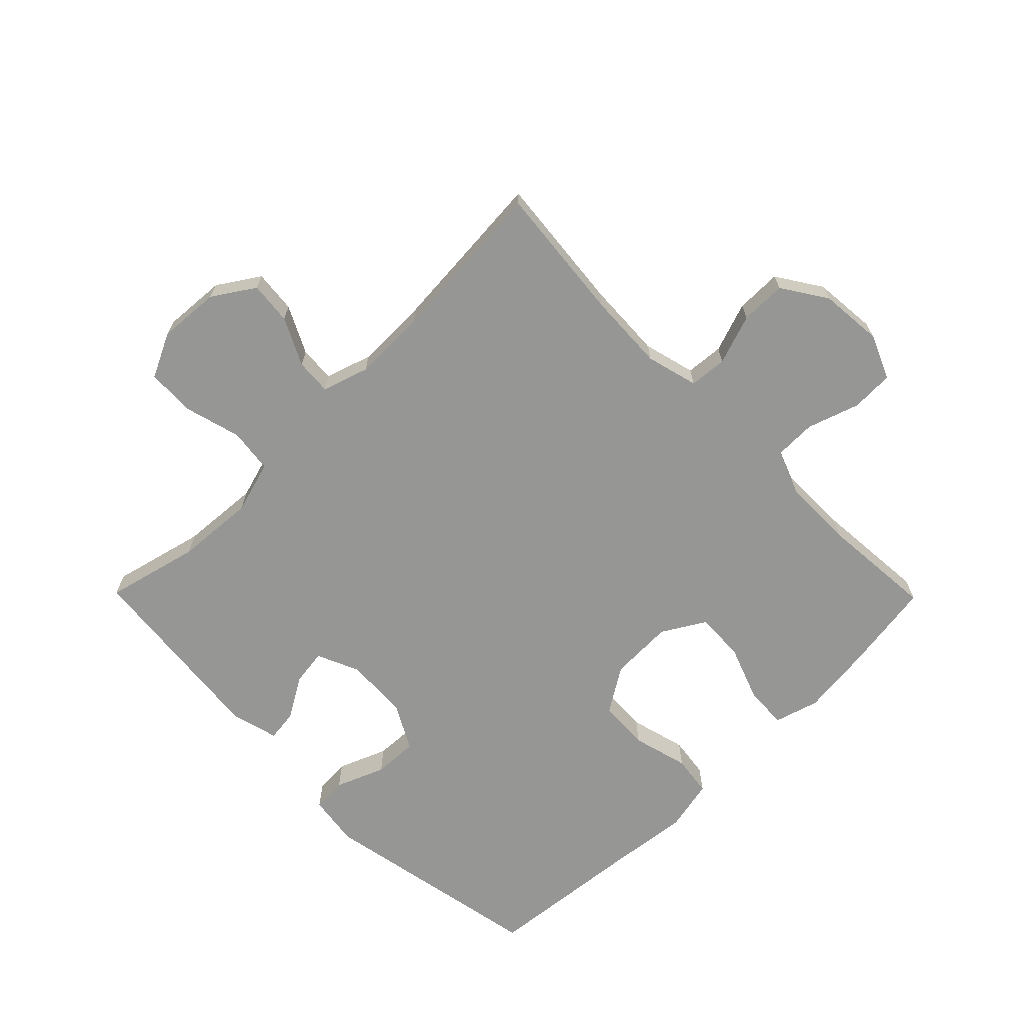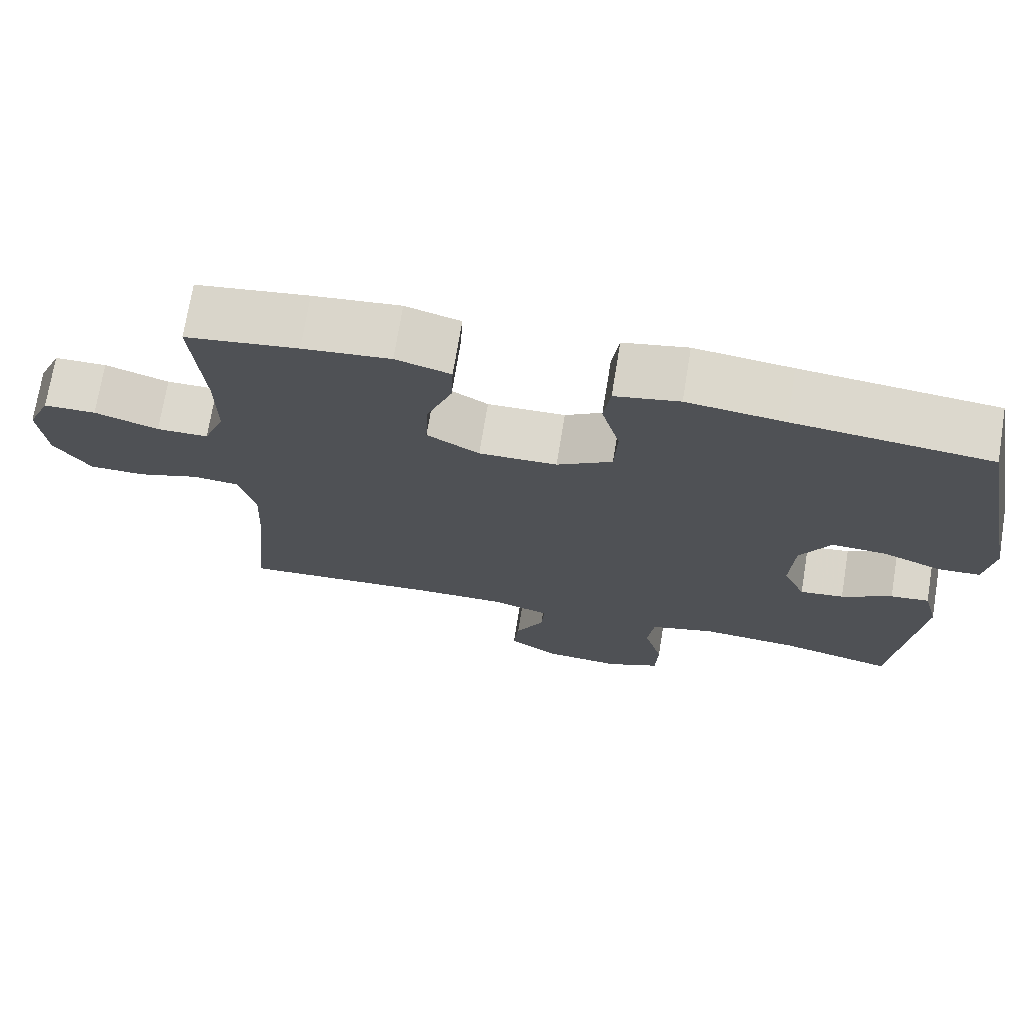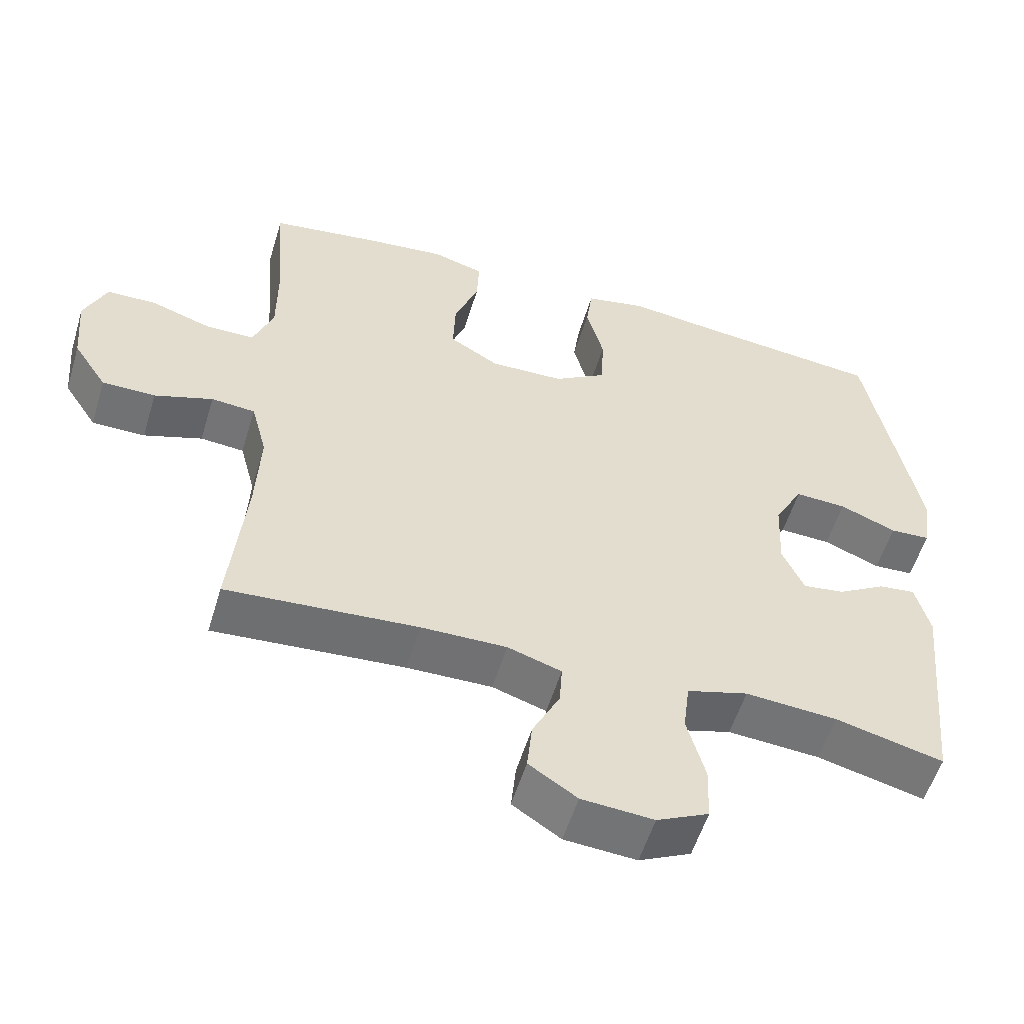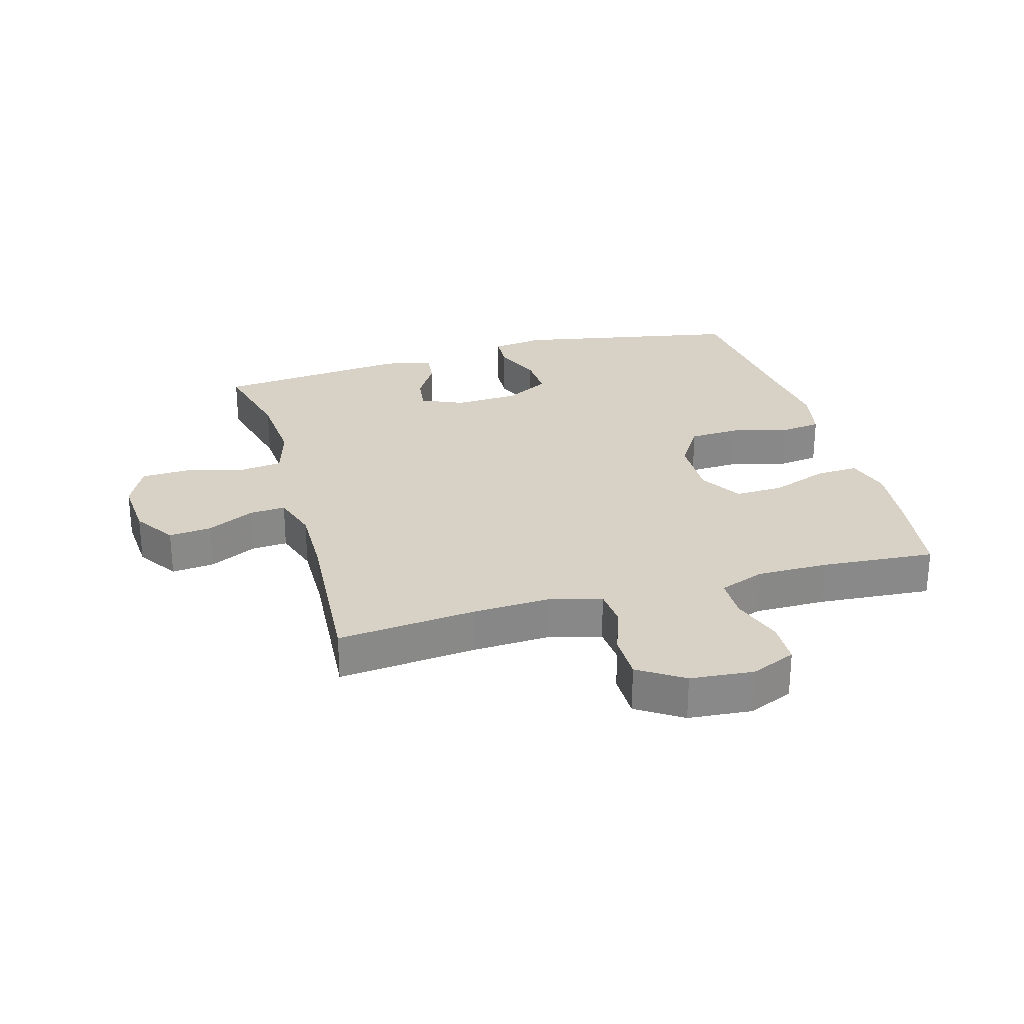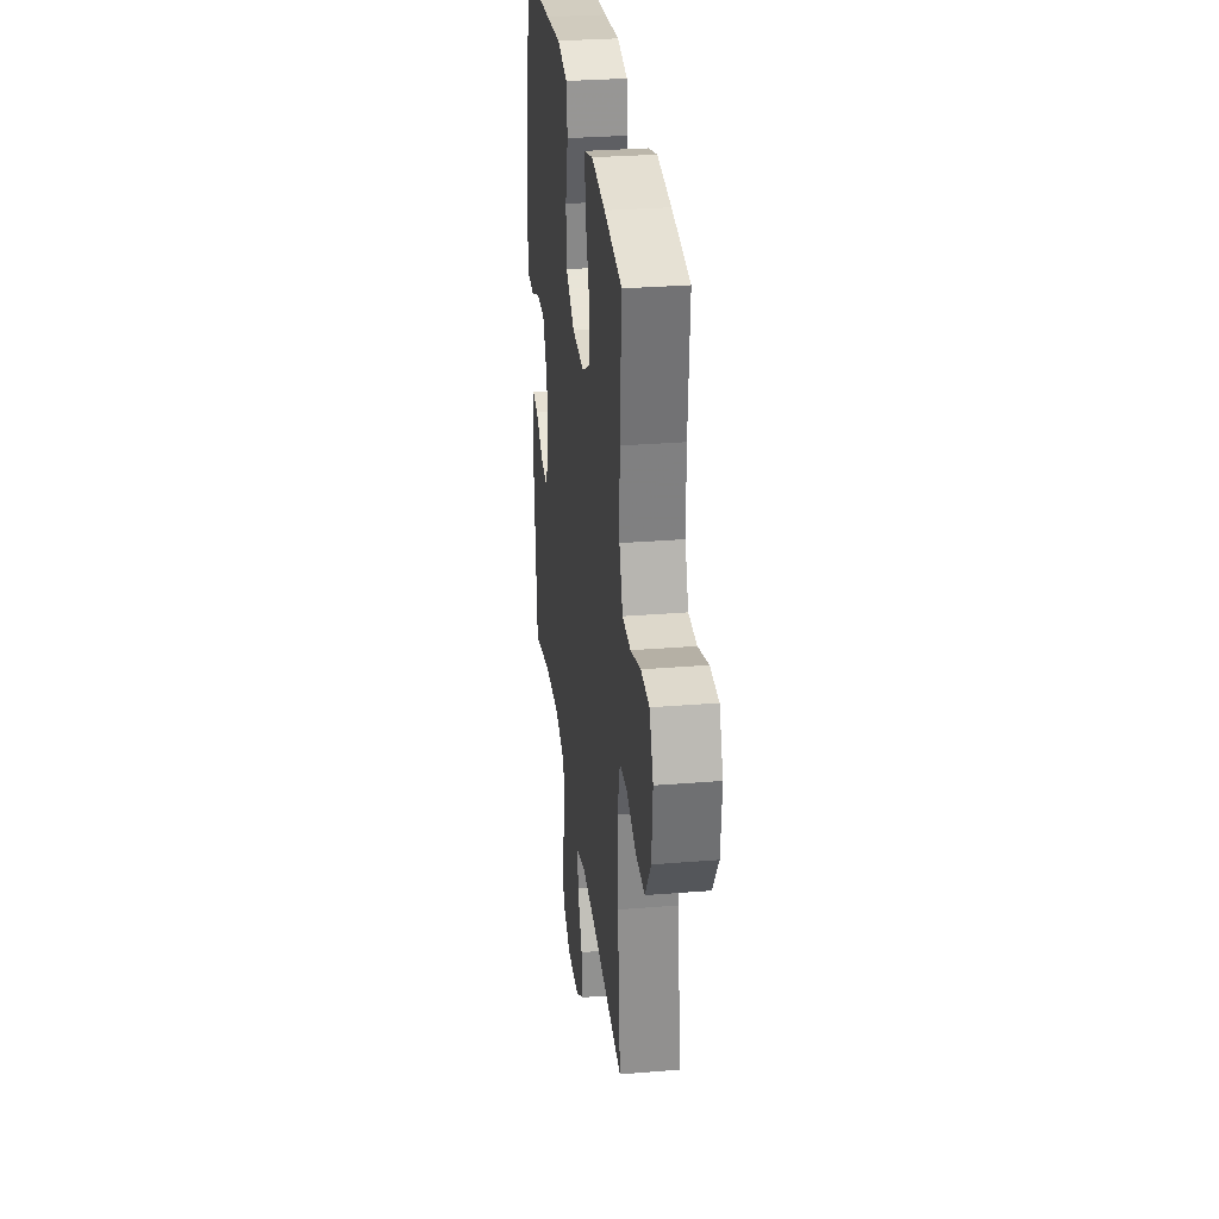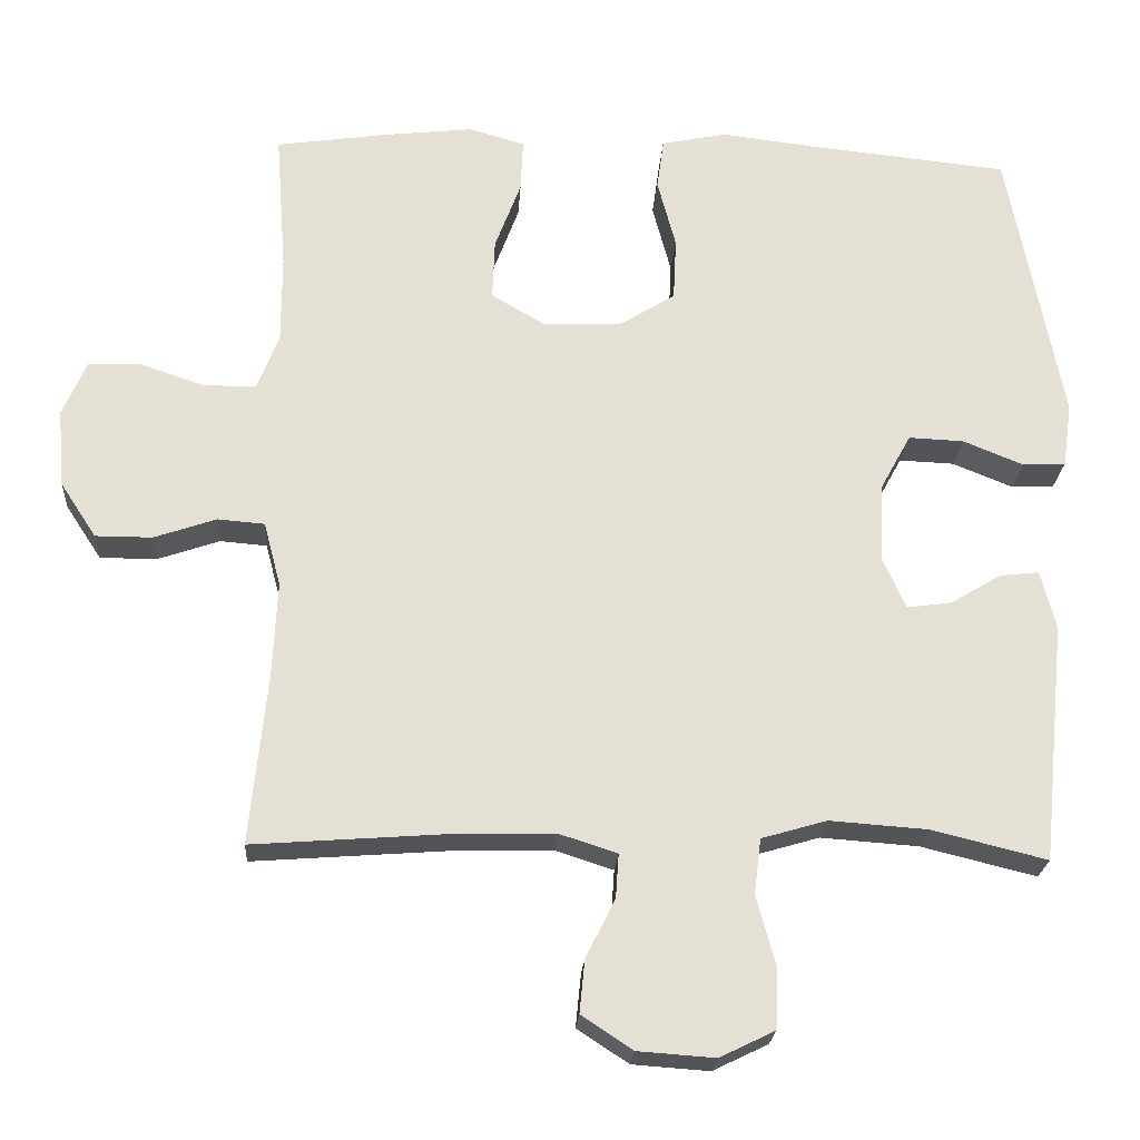
<metadata>
{"format":"obj","ext":"obj","renderer":"f3d","projection":"perspective","resolution":1024,"background":"white","views":[{"elev":-67.7,"azim":-135.4,"up":"+Y"},{"elev":72.3,"azim":9.3,"up":"+Z"},{"elev":-55.5,"azim":-16.8,"up":"+Z"},{"elev":27.2,"azim":-105.8,"up":"+Y"},{"elev":30.4,"azim":-96.7,"up":"+Z"},{"elev":-23.2,"azim":-3.7,"up":"+Z"}]}
</metadata>
<code>
v -0.5 0.07 0.5
v -0.352 0.07 0.522
v -0.237 0.07 0.535
v -0.165 0.07 0.514
v -0.168 0.07 0.446
v -0.202 0.07 0.355
v -0.205 0.07 0.276
v -0.136 0.07 0.235
v -0.033 0.07 0.238
v 0.04 0.07 0.284
v 0.044 0.07 0.366
v 0.02 0.07 0.457
v 0.029 0.07 0.523
v 0.114 0.07 0.541
v 0.242 0.07 0.526
v 0.5 0.07 0.5
v 0.57 0.07 0.133
v 0.558 0.07 0.049
v 0.502 0.07 0.046
v 0.423 0.07 0.078
v 0.351 0.07 0.081
v 0.311 0.07 0.008
v 0.306 0.07 -0.095
v 0.336 0.07 -0.163
v 0.394 0.07 -0.155
v 0.461 0.07 -0.115
v 0.512 0.07 -0.109
v 0.532 0.07 -0.186
v 0.5 0.07 -0.5
v 0.35 0.07 -0.463
v 0.222 0.07 -0.454
v 0.137 0.07 -0.479
v 0.128 0.07 -0.551
v 0.153 0.07 -0.643
v 0.15 0.07 -0.721
v 0.078 0.07 -0.756
v -0.022 0.07 -0.749
v -0.089 0.07 -0.705
v -0.082 0.07 -0.636
v -0.044 0.07 -0.56
v -0.04 0.07 -0.502
v -0.115 0.07 -0.478
v -0.234 0.07 -0.48
v -0.5 0.07 -0.5
v -0.478 0.07 -0.279
v -0.472 0.07 -0.153
v -0.494 0.07 -0.069
v -0.555 0.07 -0.064
v -0.636 0.07 -0.092
v -0.71 0.07 -0.092
v -0.757 0.07 -0.02
v -0.766 0.07 0.082
v -0.735 0.07 0.154
v -0.666 0.07 0.156
v -0.582 0.07 0.128
v -0.514 0.07 0.129
v -0.486 0.07 0.202
v -0.486 0.07 0.317
v -0.5 0 0.5
v -0.352 0 0.522
v -0.237 0 0.535
v -0.165 0 0.514
v -0.168 0 0.446
v -0.202 0 0.355
v -0.205 0 0.276
v -0.136 0 0.235
v -0.033 0 0.238
v 0.04 0 0.284
v 0.044 0 0.366
v 0.02 0 0.457
v 0.029 0 0.523
v 0.114 0 0.541
v 0.242 0 0.526
v 0.5 0 0.5
v 0.57 0 0.133
v 0.558 0 0.049
v 0.502 0 0.046
v 0.423 0 0.078
v 0.351 0 0.081
v 0.311 0 0.008
v 0.306 0 -0.095
v 0.336 0 -0.163
v 0.394 0 -0.155
v 0.461 0 -0.115
v 0.512 0 -0.109
v 0.532 0 -0.186
v 0.5 0 -0.5
v 0.35 0 -0.463
v 0.222 0 -0.454
v 0.137 0 -0.479
v 0.128 0 -0.551
v 0.153 0 -0.643
v 0.15 0 -0.721
v 0.078 0 -0.756
v -0.022 0 -0.749
v -0.089 0 -0.705
v -0.082 0 -0.636
v -0.044 0 -0.56
v -0.04 0 -0.502
v -0.115 0 -0.478
v -0.234 0 -0.48
v -0.5 0 -0.5
v -0.478 0 -0.279
v -0.472 0 -0.153
v -0.494 0 -0.069
v -0.555 0 -0.064
v -0.636 0 -0.092
v -0.71 0 -0.092
v -0.757 0 -0.02
v -0.766 0 0.082
v -0.735 0 0.154
v -0.666 0 0.156
v -0.582 0 0.128
v -0.514 0 0.129
v -0.486 0 0.202
v -0.486 0 0.317
f 53 54 55
f 52 53 55
f 51 52 55
f 50 51 55
f 49 50 55
f 48 49 55
f 47 48 55 56
f 46 47 56 57
f 43 44 45
f 42 43 45 46
f 46 57 58
f 42 46 58
f 41 42 58
f 38 39 40
f 37 38 40
f 36 37 40
f 35 36 40
f 34 35 40
f 33 34 40
f 32 33 40 41
f 28 29 30
f 27 28 30
f 26 27 30
f 25 26 30
f 24 25 30 31
f 32 41 58
f 31 32 58
f 24 31 58
f 23 24 58
f 18 19 20
f 17 18 20
f 16 17 20
f 15 16 20
f 15 20 21
f 14 15 21
f 13 14 21
f 12 13 21
f 11 12 21
f 10 11 21 22
f 4 5 6
f 3 4 6
f 2 3 6
f 1 2 6
f 58 1 6
f 58 6 7
f 23 58 7 8
f 9 10 22 23
f 8 9 23
f 113 112 111
f 113 111 110
f 113 110 109
f 113 109 108
f 113 108 107
f 113 107 106
f 114 113 106 105
f 115 114 105 104
f 103 102 101
f 104 103 101 100
f 116 115 104
f 116 104 100
f 116 100 99
f 98 97 96
f 98 96 95
f 98 95 94
f 98 94 93
f 98 93 92
f 98 92 91
f 99 98 91 90
f 88 87 86
f 88 86 85
f 88 85 84
f 88 84 83
f 89 88 83 82
f 116 99 90
f 116 90 89
f 116 89 82
f 116 82 81
f 78 77 76
f 78 76 75
f 78 75 74
f 78 74 73
f 79 78 73
f 79 73 72
f 79 72 71
f 79 71 70
f 79 70 69
f 80 79 69 68
f 64 63 62
f 64 62 61
f 64 61 60
f 64 60 59
f 64 59 116
f 65 64 116
f 66 65 116 81
f 81 80 68 67
f 81 67 66
f 1 59 60 2
f 2 60 61 3
f 3 61 62 4
f 4 62 63 5
f 5 63 64 6
f 6 64 65 7
f 7 65 66 8
f 8 66 67 9
f 9 67 68 10
f 10 68 69 11
f 11 69 70 12
f 12 70 71 13
f 13 71 72 14
f 14 72 73 15
f 15 73 74 16
f 16 74 75 17
f 17 75 76 18
f 18 76 77 19
f 19 77 78 20
f 20 78 79 21
f 21 79 80 22
f 22 80 81 23
f 23 81 82 24
f 24 82 83 25
f 25 83 84 26
f 26 84 85 27
f 27 85 86 28
f 28 86 87 29
f 29 87 88 30
f 30 88 89 31
f 31 89 90 32
f 32 90 91 33
f 33 91 92 34
f 34 92 93 35
f 35 93 94 36
f 36 94 95 37
f 37 95 96 38
f 38 96 97 39
f 39 97 98 40
f 40 98 99 41
f 41 99 100 42
f 42 100 101 43
f 43 101 102 44
f 44 102 103 45
f 45 103 104 46
f 46 104 105 47
f 47 105 106 48
f 48 106 107 49
f 49 107 108 50
f 50 108 109 51
f 51 109 110 52
f 52 110 111 53
f 53 111 112 54
f 54 112 113 55
f 55 113 114 56
f 56 114 115 57
f 57 115 116 58
f 58 116 59 1

</code>
